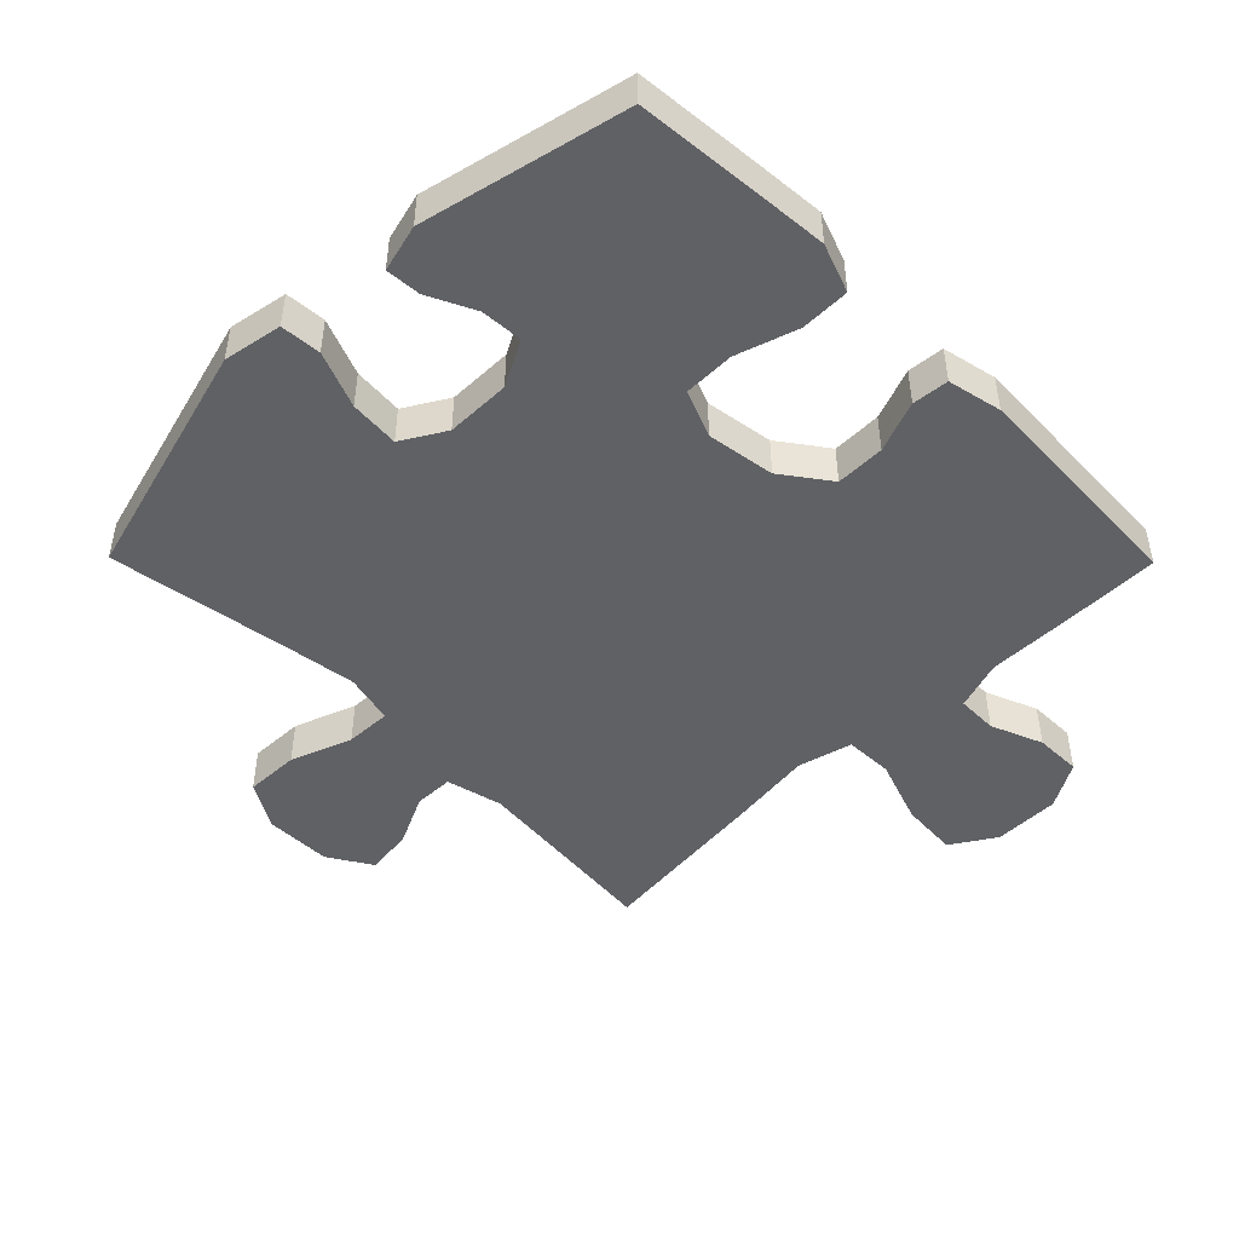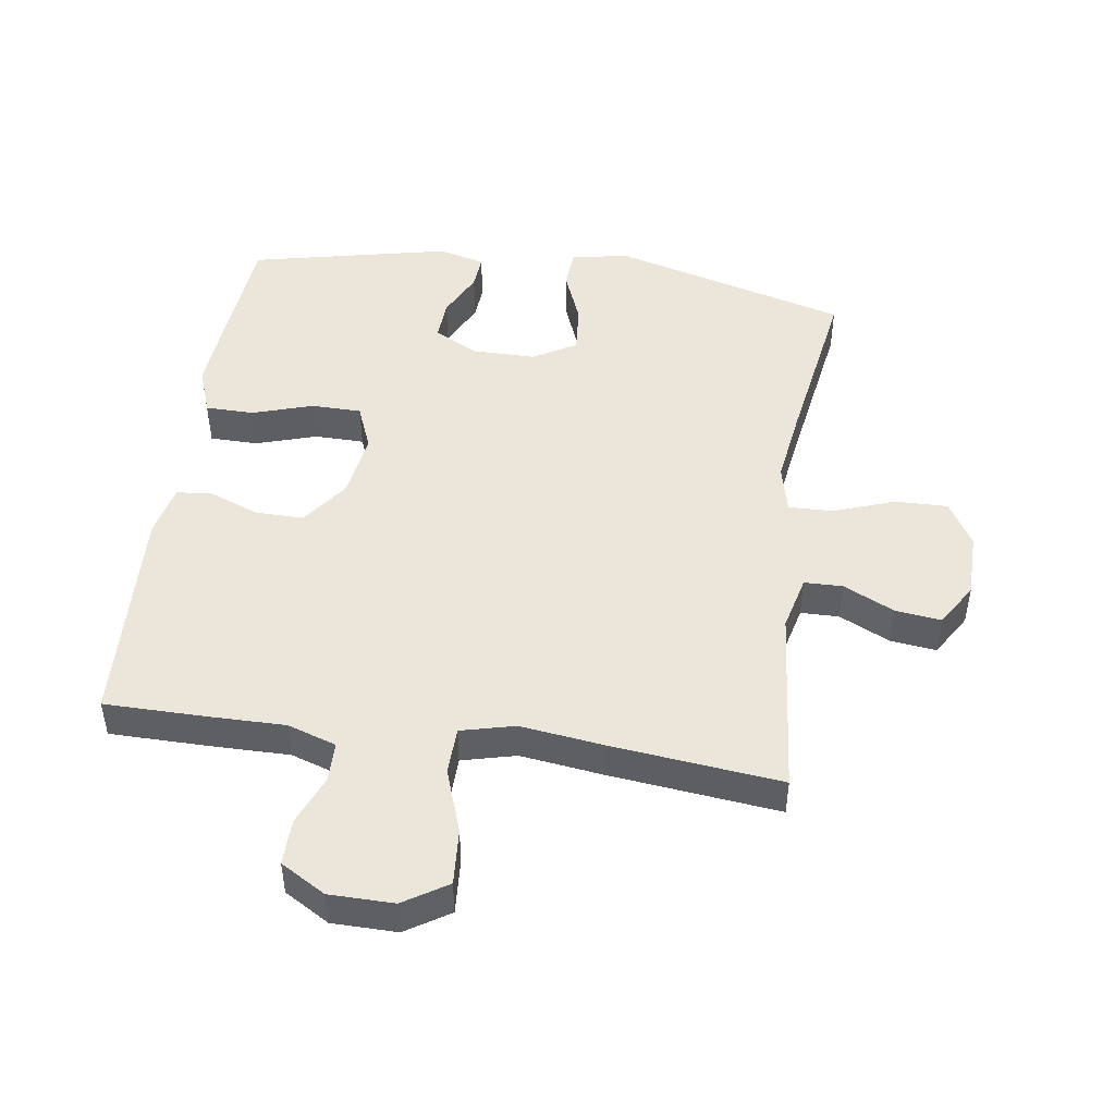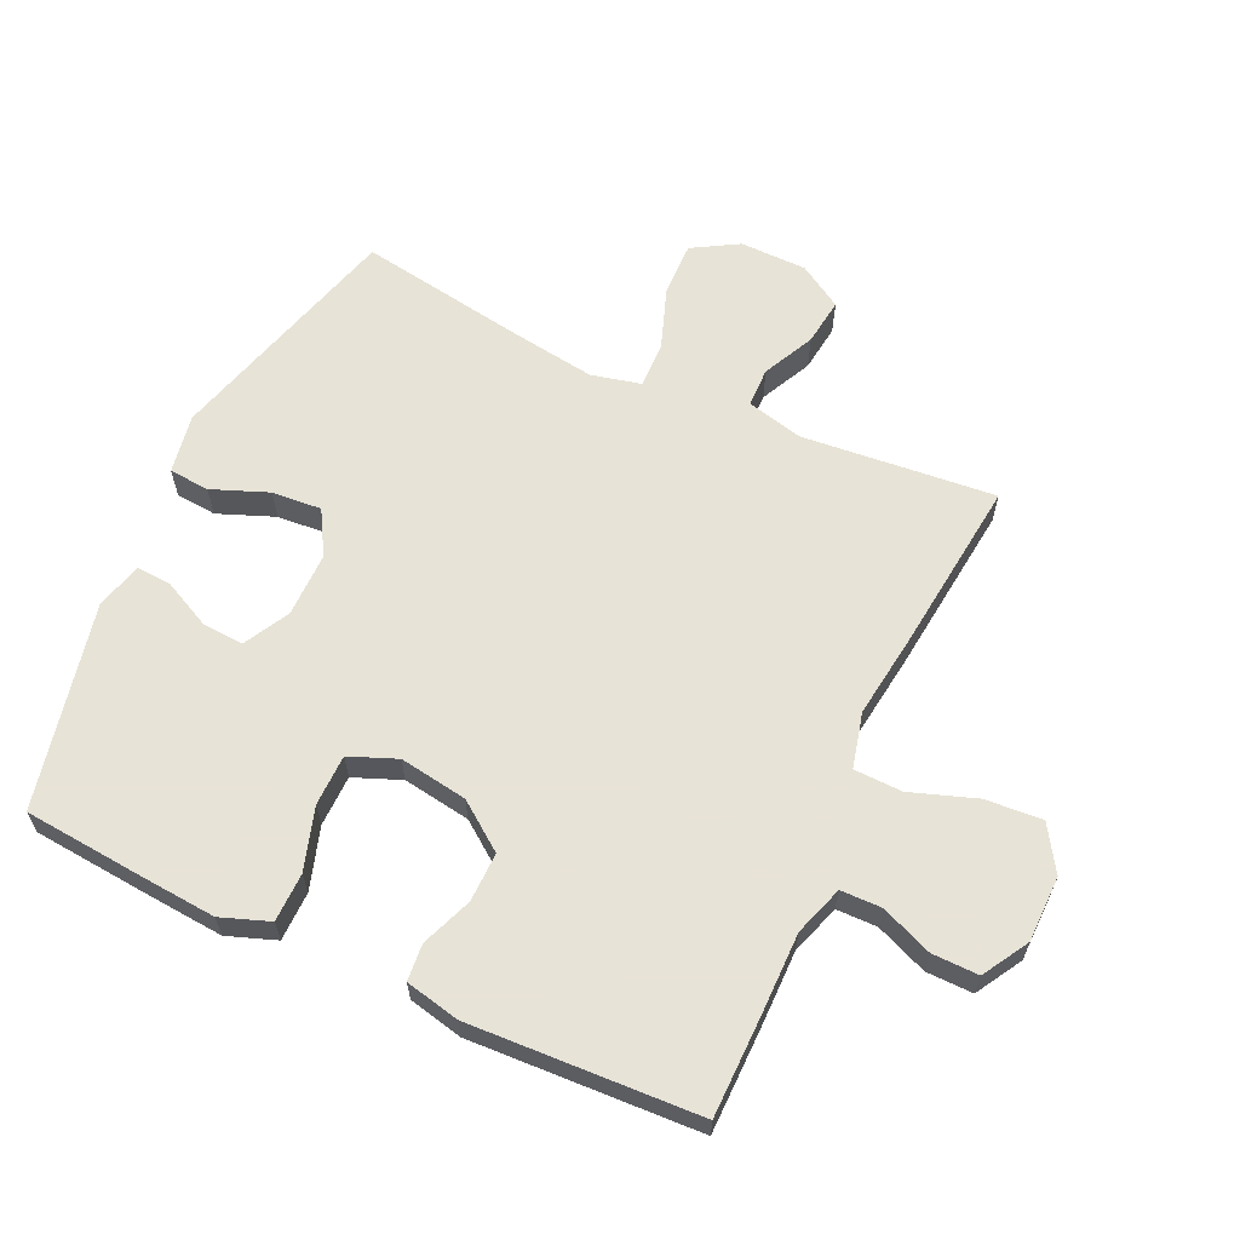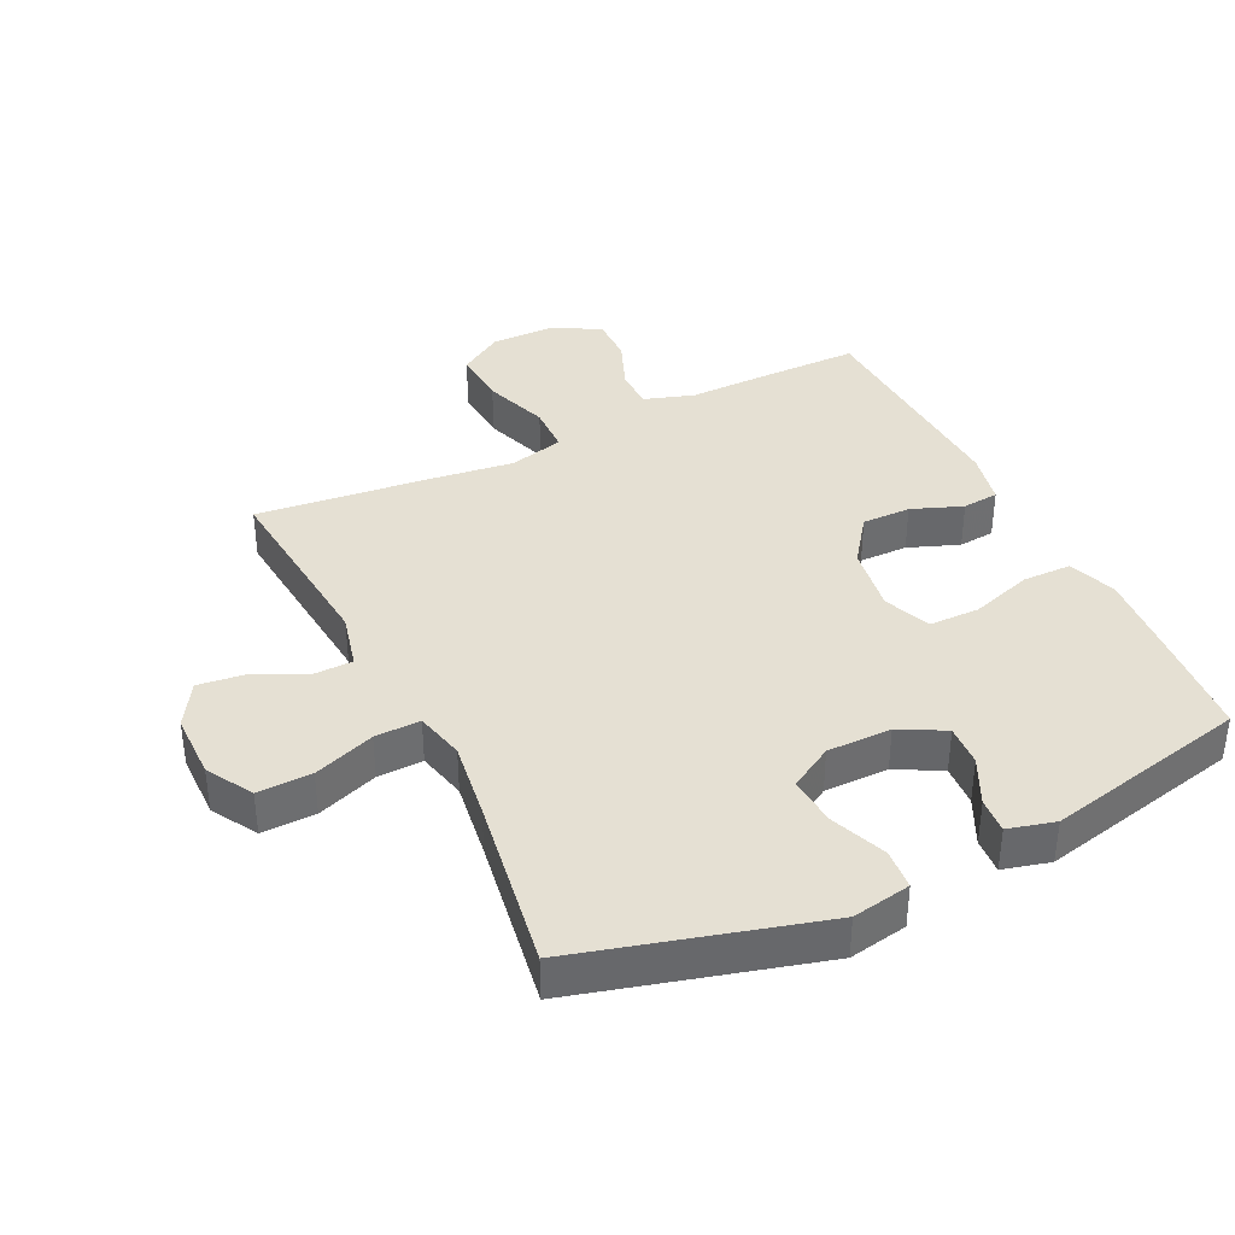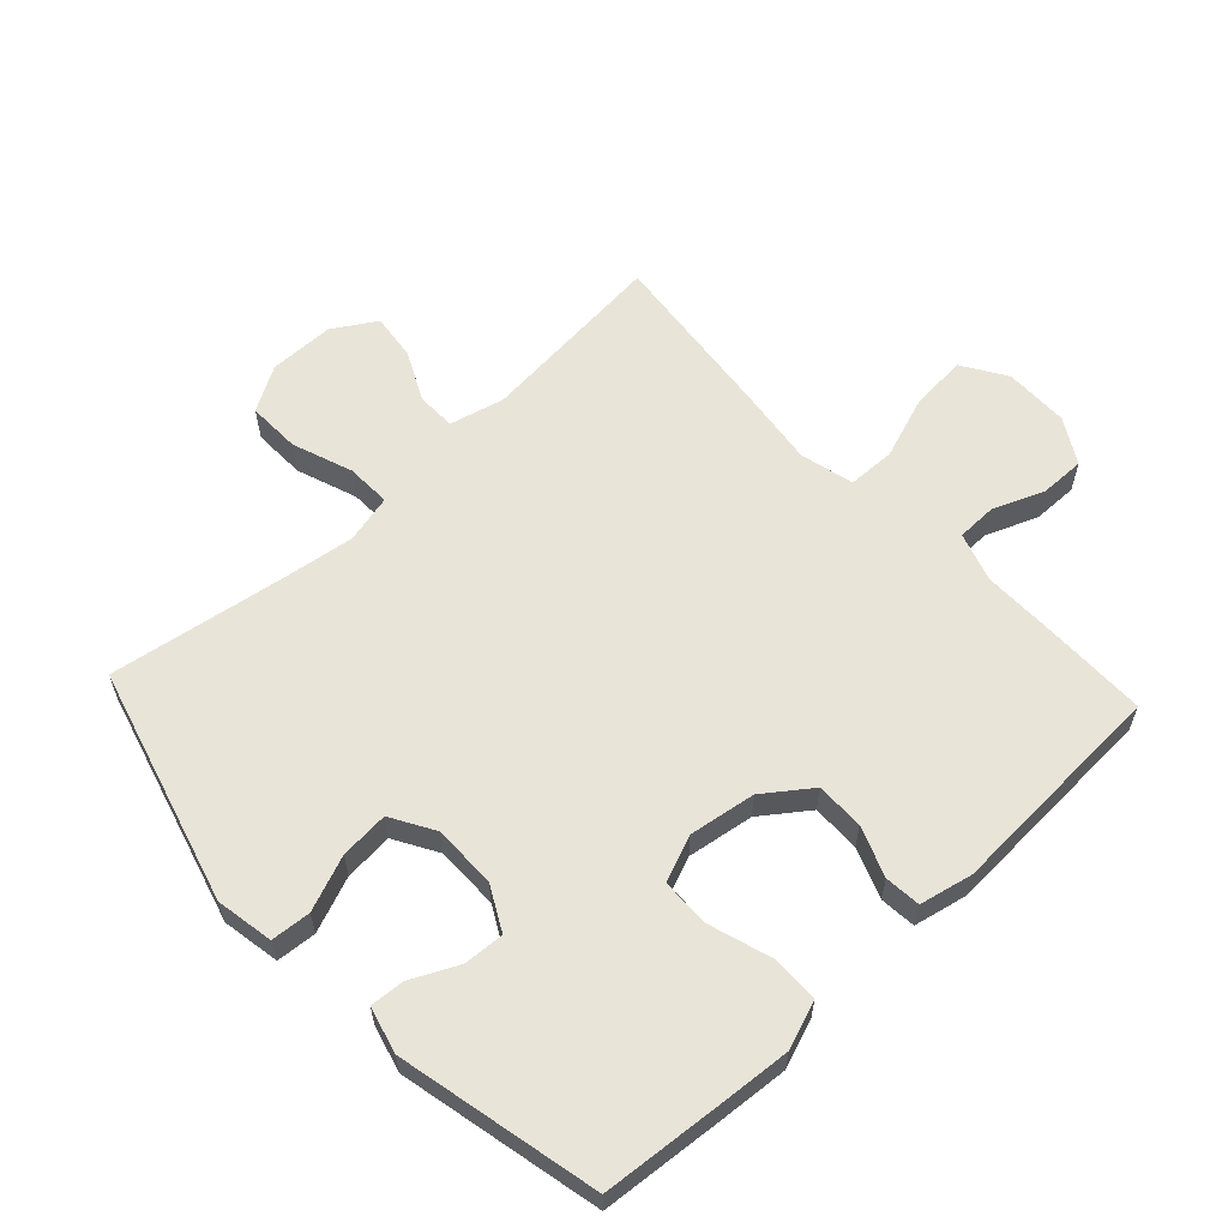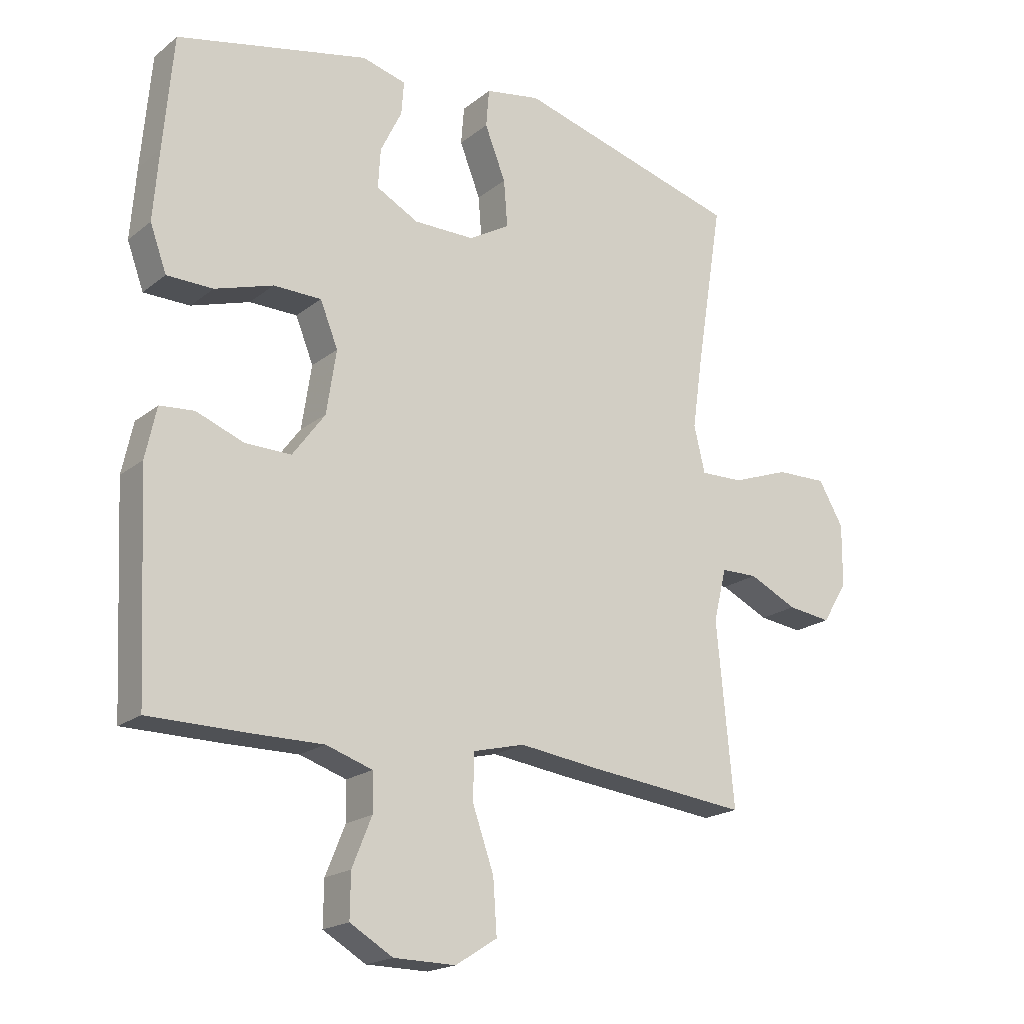
<metadata>
{"format":"obj","ext":"obj","renderer":"f3d","projection":"perspective","resolution":1024,"background":"white","views":[{"elev":-47.7,"azim":44.6,"up":"+Y"},{"elev":47.5,"azim":-171.8,"up":"+Y"},{"elev":62.6,"azim":114.9,"up":"+Y"},{"elev":38.0,"azim":-26.0,"up":"+Y"},{"elev":60.1,"azim":47.0,"up":"+Y"},{"elev":-19.3,"azim":145.0,"up":"+Z"}]}
</metadata>
<code>
v 0.5 0.07 -0.5
v 0.343 0.07 -0.501
v 0.223 0.07 -0.5
v 0.147 0.07 -0.525
v 0.146 0.07 -0.587
v 0.178 0.07 -0.666
v 0.179 0.07 -0.737
v 0.109 0.07 -0.778
v 0.008 0.07 -0.779
v -0.06 0.07 -0.736
v -0.054 0.07 -0.649
v -0.019 0.07 -0.549
v -0.021 0.07 -0.475
v -0.105 0.07 -0.454
v -0.236 0.07 -0.471
v -0.5 0.07 -0.5
v -0.472 0.07 -0.204
v -0.493 0.07 -0.118
v -0.553 0.07 -0.117
v -0.632 0.07 -0.155
v -0.704 0.07 -0.164
v -0.745 0.07 -0.097
v -0.746 0.07 0.005
v -0.705 0.07 0.075
v -0.622 0.07 0.073
v -0.528 0.07 0.039
v -0.458 0.07 0.037
v -0.44 0.07 0.113
v -0.457 0.07 0.232
v -0.5 0.07 0.5
v -0.132 0.07 0.602
v -0.042 0.07 0.586
v -0.037 0.07 0.524
v -0.071 0.07 0.438
v -0.077 0.07 0.362
v -0.01 0.07 0.323
v 0.089 0.07 0.323
v 0.158 0.07 0.36
v 0.154 0.07 0.424
v 0.119 0.07 0.496
v 0.115 0.07 0.55
v 0.187 0.07 0.569
v 0.5 0.07 0.5
v 0.516 0.07 0.315
v 0.525 0.07 0.2
v 0.498 0.07 0.126
v 0.423 0.07 0.125
v 0.328 0.07 0.155
v 0.25 0.07 0.154
v 0.221 0.07 0.082
v 0.237 0.07 -0.022
v 0.29 0.07 -0.094
v 0.365 0.07 -0.093
v 0.443 0.07 -0.063
v 0.499 0.07 -0.068
v 0.517 0.07 -0.151
v 0.5 0 -0.5
v 0.343 0 -0.501
v 0.223 0 -0.5
v 0.147 0 -0.525
v 0.146 0 -0.587
v 0.178 0 -0.666
v 0.179 0 -0.737
v 0.109 0 -0.778
v 0.008 0 -0.779
v -0.06 0 -0.736
v -0.054 0 -0.649
v -0.019 0 -0.549
v -0.021 0 -0.475
v -0.105 0 -0.454
v -0.236 0 -0.471
v -0.5 0 -0.5
v -0.472 0 -0.204
v -0.493 0 -0.118
v -0.553 0 -0.117
v -0.632 0 -0.155
v -0.704 0 -0.164
v -0.745 0 -0.097
v -0.746 0 0.005
v -0.705 0 0.075
v -0.622 0 0.073
v -0.528 0 0.039
v -0.458 0 0.037
v -0.44 0 0.113
v -0.457 0 0.232
v -0.5 0 0.5
v -0.132 0 0.602
v -0.042 0 0.586
v -0.037 0 0.524
v -0.071 0 0.438
v -0.077 0 0.362
v -0.01 0 0.323
v 0.089 0 0.323
v 0.158 0 0.36
v 0.154 0 0.424
v 0.119 0 0.496
v 0.115 0 0.55
v 0.187 0 0.569
v 0.5 0 0.5
v 0.516 0 0.315
v 0.525 0 0.2
v 0.498 0 0.126
v 0.423 0 0.125
v 0.328 0 0.155
v 0.25 0 0.154
v 0.221 0 0.082
v 0.237 0 -0.022
v 0.29 0 -0.094
v 0.365 0 -0.093
v 0.443 0 -0.063
v 0.499 0 -0.068
v 0.517 0 -0.151
f 1 2 3
f 56 1 3
f 55 56 3
f 54 55 3
f 53 54 3
f 52 53 3 4
f 51 52 4
f 50 51 4
f 46 47 48
f 45 46 48
f 44 45 48
f 43 44 48
f 42 43 48
f 41 42 48
f 40 41 48
f 39 40 48
f 38 39 48 49
f 37 38 49 50
f 32 33 34
f 31 32 34
f 30 31 34
f 29 30 34
f 28 29 34 35
f 27 28 35 36
f 24 25 26
f 23 24 26
f 22 23 26
f 21 22 26
f 20 21 26
f 19 20 26
f 18 19 26 27
f 37 50 4
f 36 37 4
f 27 36 4
f 18 27 4
f 17 18 4
f 10 11 12
f 9 10 12
f 8 9 12
f 7 8 12
f 6 7 12
f 5 6 12
f 5 12 13
f 4 5 13
f 17 4 13
f 14 15 16 17
f 13 14 17
f 59 58 57
f 59 57 112
f 59 112 111
f 59 111 110
f 59 110 109
f 60 59 109 108
f 60 108 107
f 60 107 106
f 104 103 102
f 104 102 101
f 104 101 100
f 104 100 99
f 104 99 98
f 104 98 97
f 104 97 96
f 104 96 95
f 105 104 95 94
f 106 105 94 93
f 90 89 88
f 90 88 87
f 90 87 86
f 90 86 85
f 91 90 85 84
f 92 91 84 83
f 82 81 80
f 82 80 79
f 82 79 78
f 82 78 77
f 82 77 76
f 82 76 75
f 83 82 75 74
f 60 106 93
f 60 93 92
f 60 92 83
f 60 83 74
f 60 74 73
f 68 67 66
f 68 66 65
f 68 65 64
f 68 64 63
f 68 63 62
f 68 62 61
f 69 68 61
f 69 61 60
f 69 60 73
f 73 72 71 70
f 73 70 69
f 1 57 58 2
f 2 58 59 3
f 3 59 60 4
f 4 60 61 5
f 5 61 62 6
f 6 62 63 7
f 7 63 64 8
f 8 64 65 9
f 9 65 66 10
f 10 66 67 11
f 11 67 68 12
f 12 68 69 13
f 13 69 70 14
f 14 70 71 15
f 15 71 72 16
f 16 72 73 17
f 17 73 74 18
f 18 74 75 19
f 19 75 76 20
f 20 76 77 21
f 21 77 78 22
f 22 78 79 23
f 23 79 80 24
f 24 80 81 25
f 25 81 82 26
f 26 82 83 27
f 27 83 84 28
f 28 84 85 29
f 29 85 86 30
f 30 86 87 31
f 31 87 88 32
f 32 88 89 33
f 33 89 90 34
f 34 90 91 35
f 35 91 92 36
f 36 92 93 37
f 37 93 94 38
f 38 94 95 39
f 39 95 96 40
f 40 96 97 41
f 41 97 98 42
f 42 98 99 43
f 43 99 100 44
f 44 100 101 45
f 45 101 102 46
f 46 102 103 47
f 47 103 104 48
f 48 104 105 49
f 49 105 106 50
f 50 106 107 51
f 51 107 108 52
f 52 108 109 53
f 53 109 110 54
f 54 110 111 55
f 55 111 112 56
f 56 112 57 1

</code>
